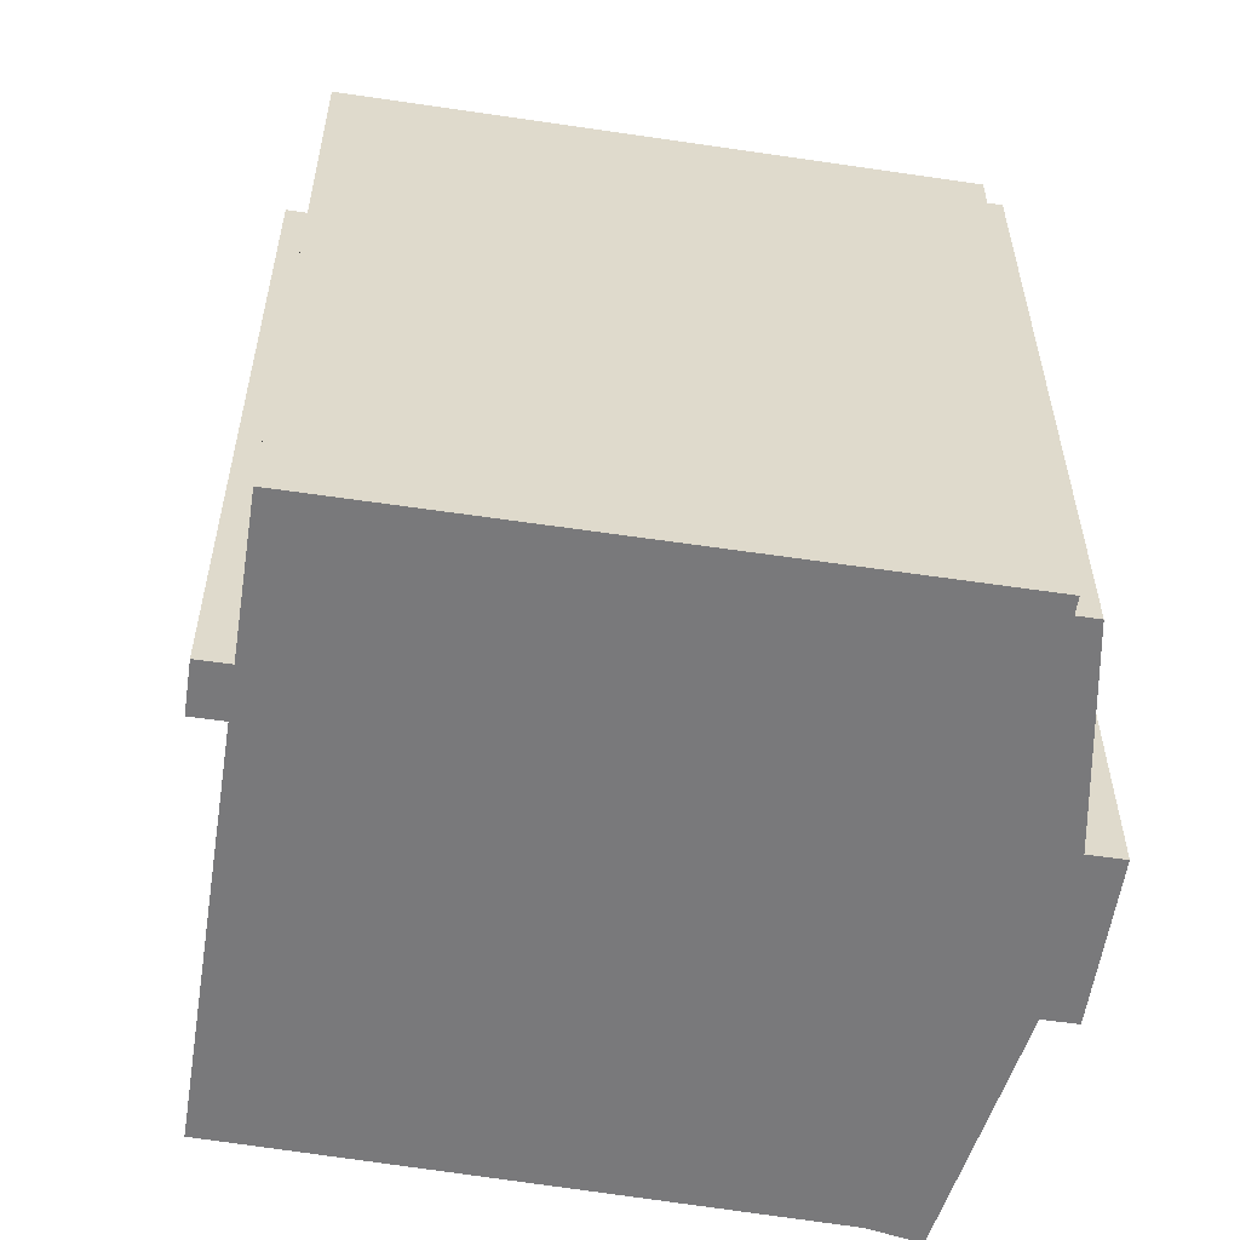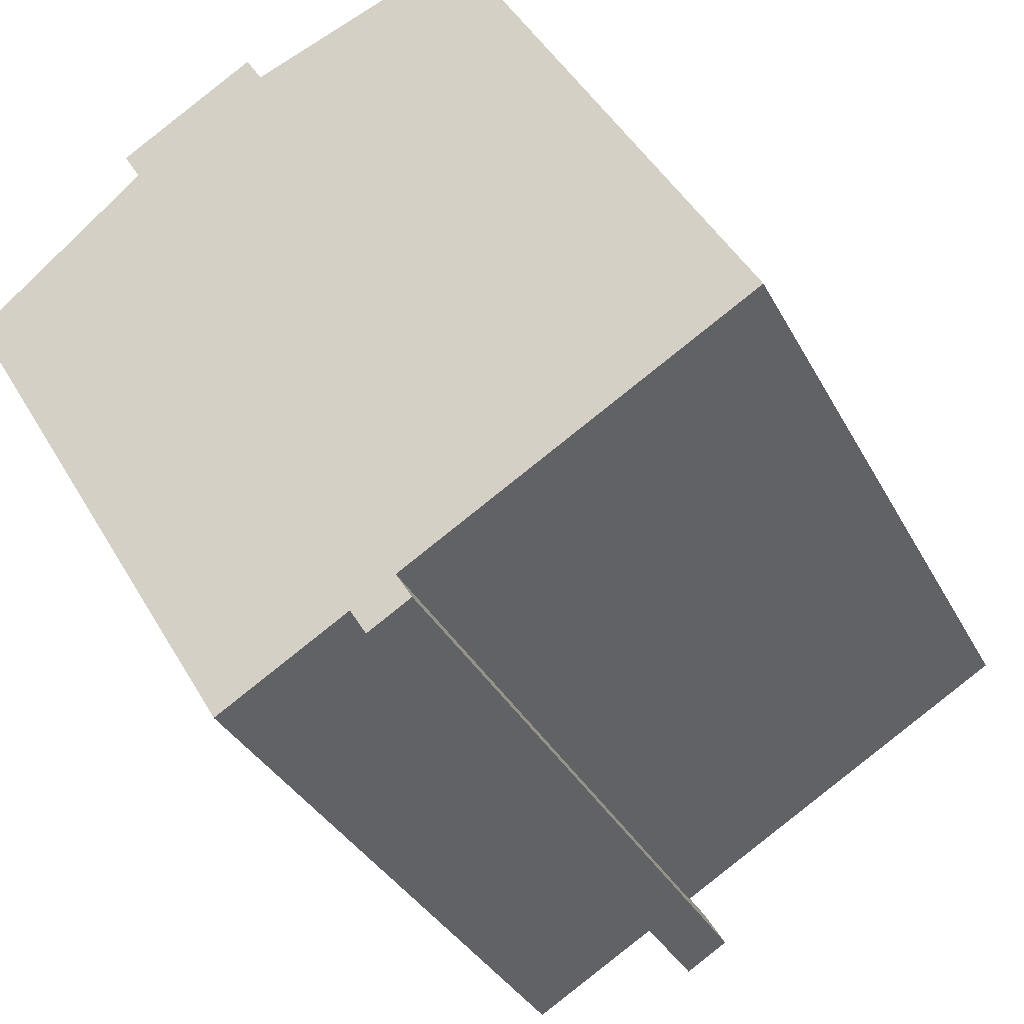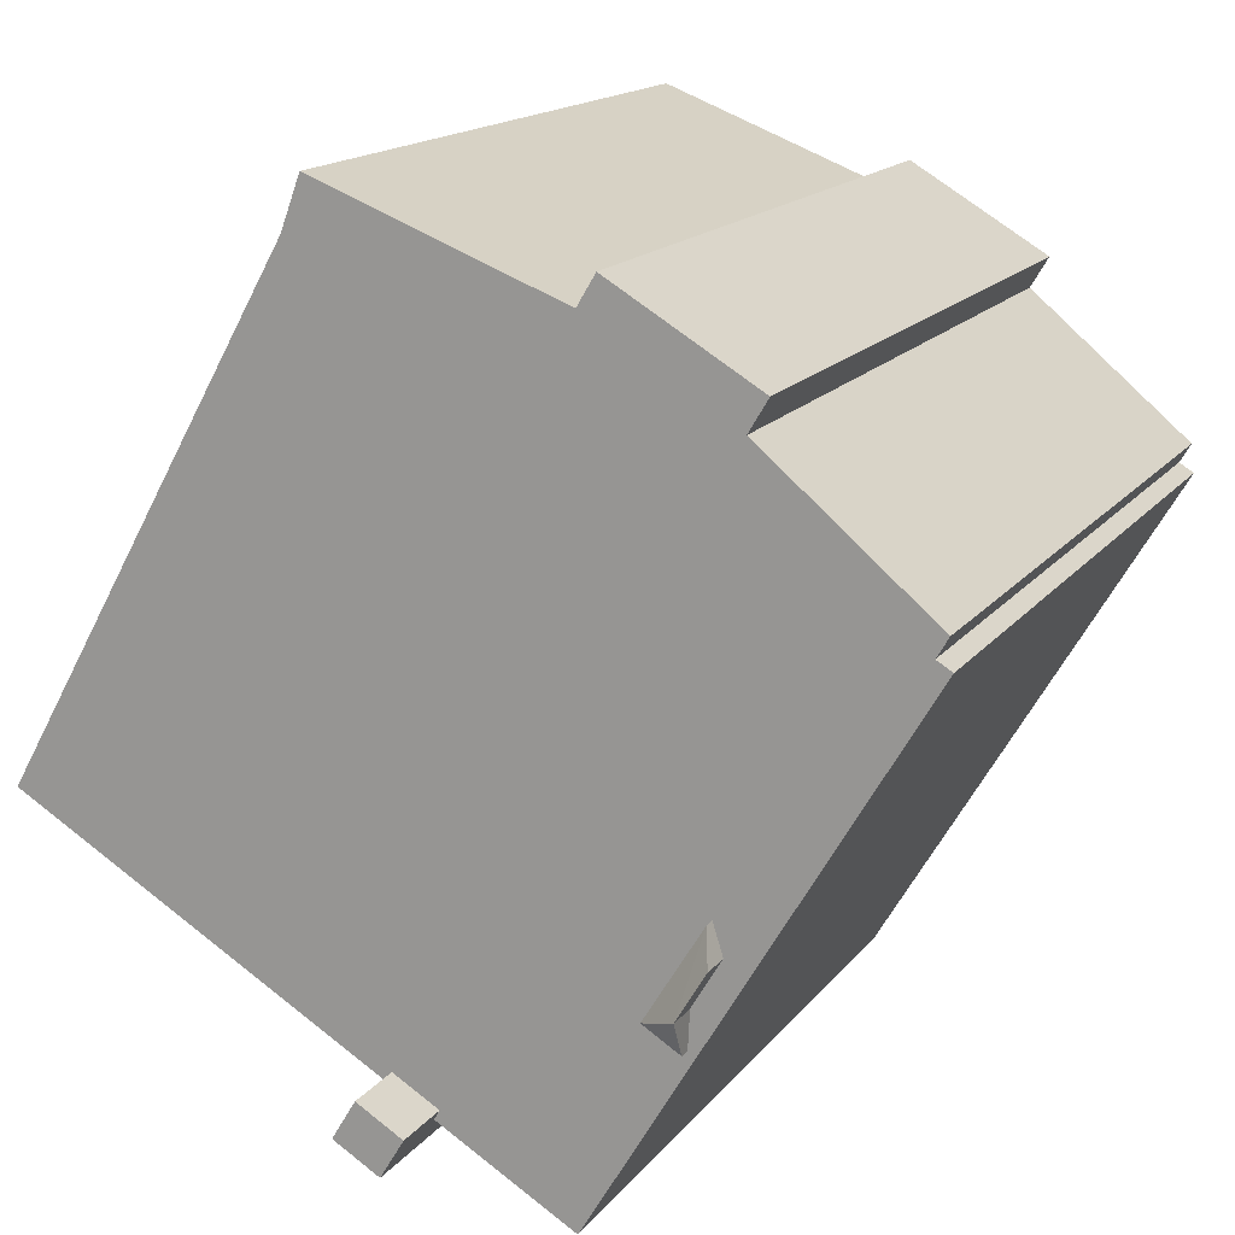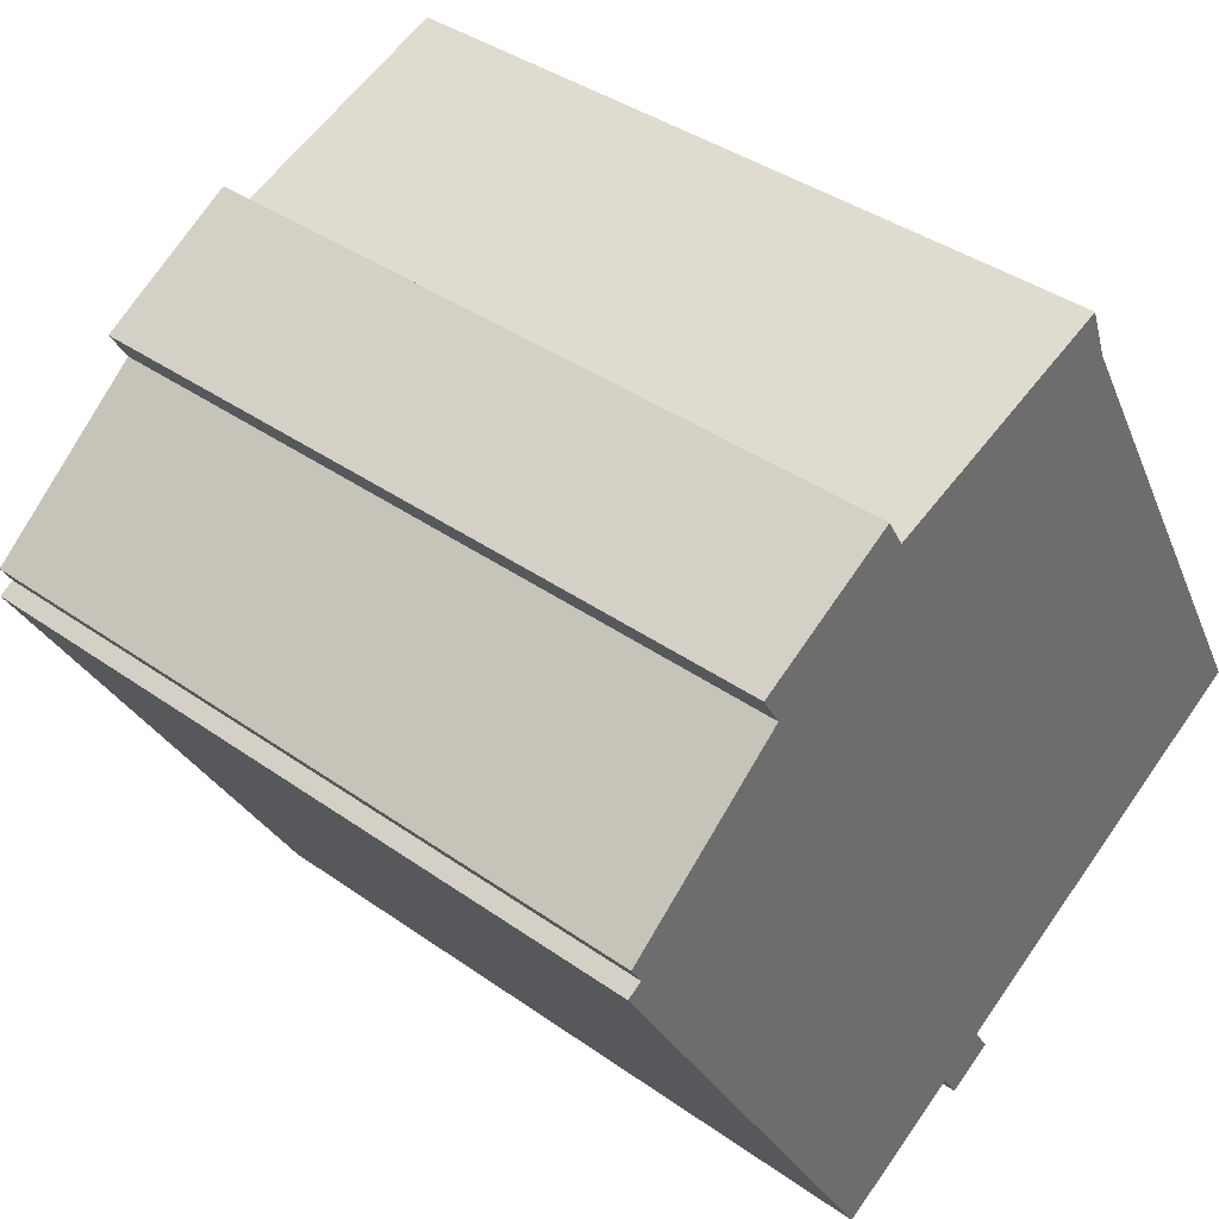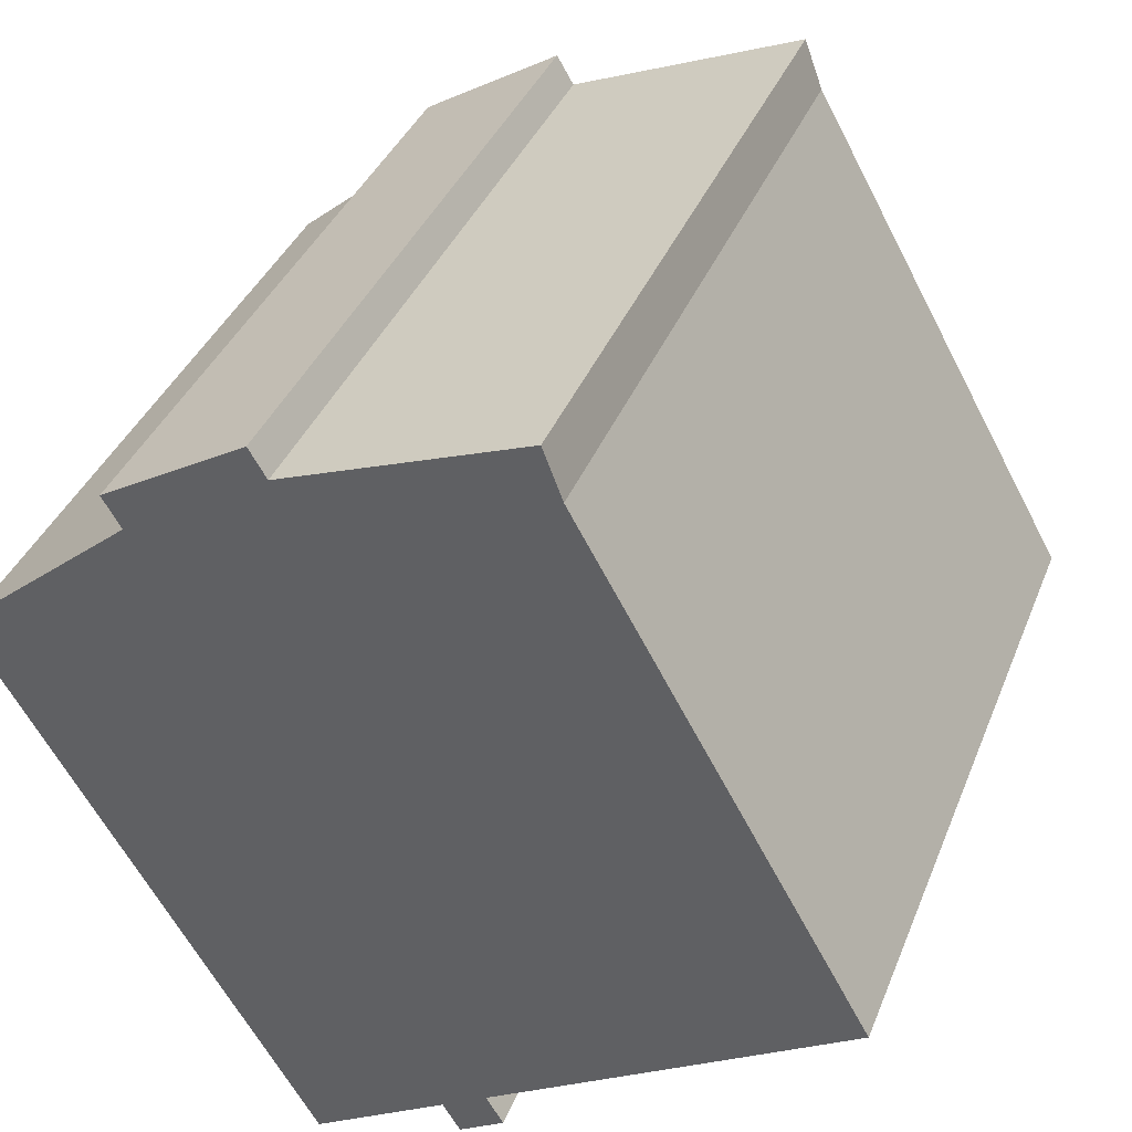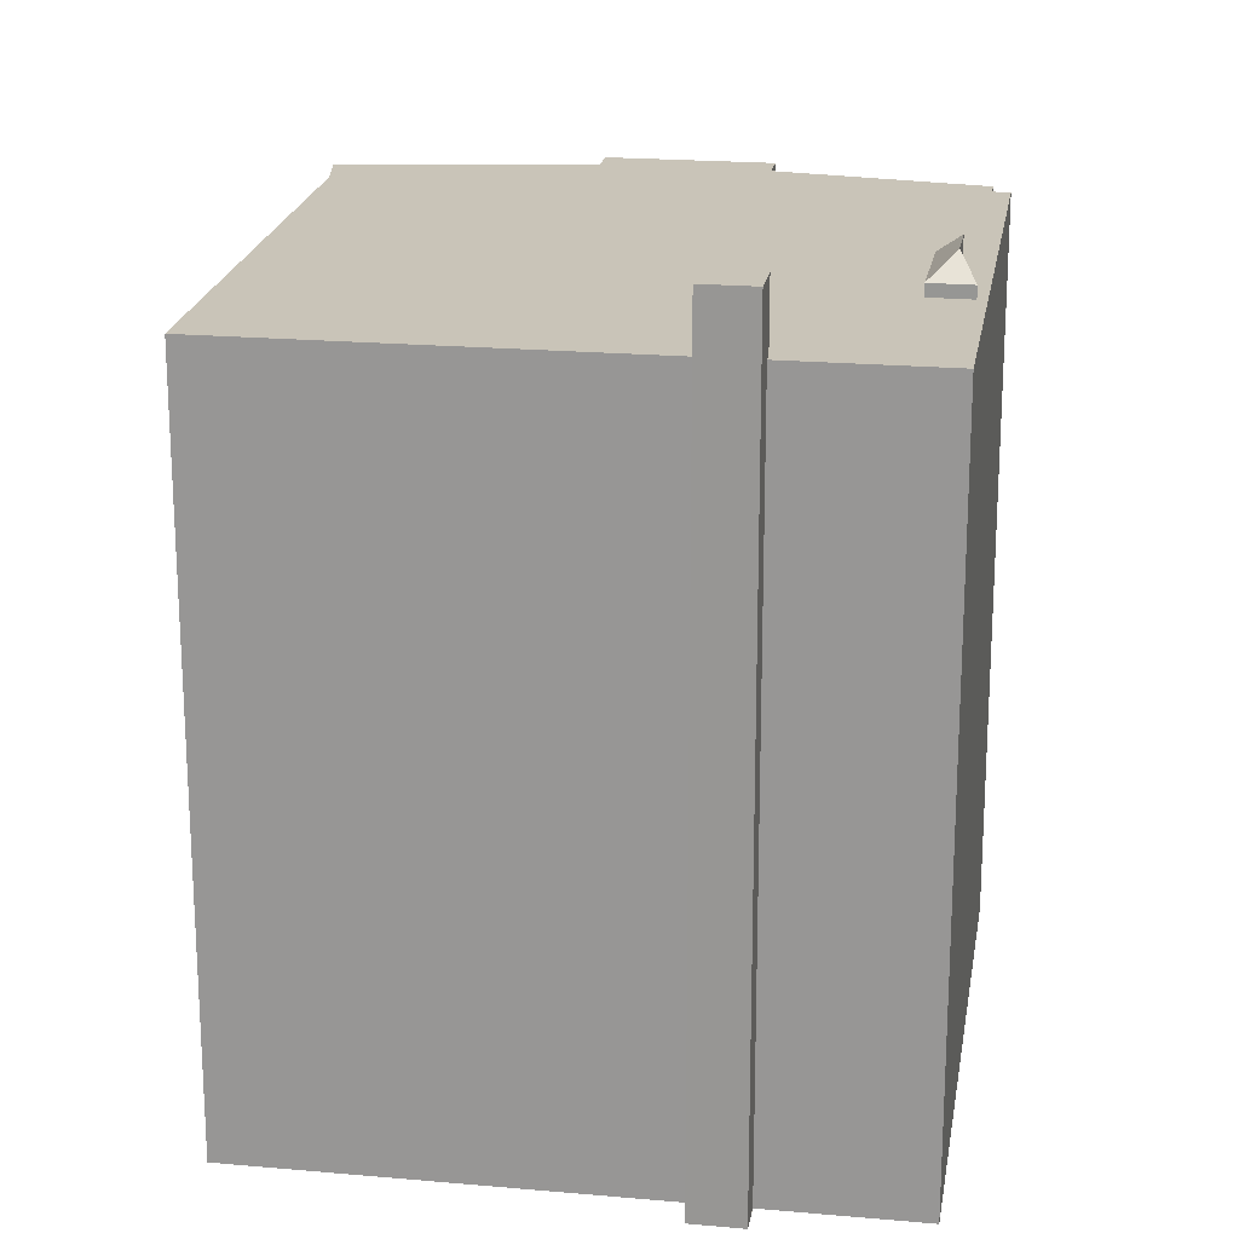
<metadata>
{"format":"obj","ext":"obj","renderer":"f3d","projection":"perspective","resolution":1024,"background":"white","views":[{"elev":-57.9,"azim":-129.4,"up":"+Y"},{"elev":-34.0,"azim":24.2,"up":"+Z"},{"elev":15.6,"azim":-155.9,"up":"+Z"},{"elev":38.6,"azim":-48.2,"up":"+Z"},{"elev":37.3,"azim":20.1,"up":"+Z"},{"elev":20.2,"azim":158.6,"up":"+Y"}]}
</metadata>
<code>
v 0.4417 7.565 -6.303
v 1.229 7.565 -5.832
v 1.629 7.565 -6.5
v 0.8417 7.565 -6.971
v -4.056 7.004 -3.162
v -3.882 6.639 -2.625
v -3.557 7.021 -4.001
v -3.882 6.639 -2.625
v -2.884 6.639 -4.255
v -3.557 7.021 -4.001
v -3.557 7.021 -4.001
v -2.884 6.639 -4.255
v -3.523 6.639 -4.646
v -3.523 6.426 -4.646
v -2.884 6.426 -4.255
v -1.803 6.426 -7.859
v -7.017 6.426 1.54
v -3.523 6.426 -4.646
v -1.803 6.426 -7.859
v -4.056 6.426 -3.162
v -3.557 6.426 -4.001
v -3.523 6.426 -4.646
v -4.316 6.425 4.315
v -1.803 6.426 -7.859
v -2.884 6.426 -4.255
v -7.017 6.426 1.54
v -3.882 6.426 -2.625
v -4.056 6.426 -3.162
v -7.017 6.426 1.54
v -4.056 6.426 -3.162
v -3.523 6.426 -4.646
v -4.316 6.425 4.315
v -2.884 6.426 -4.255
v -3.882 6.426 -2.625
v -7.017 6.426 1.54
v -4.316 6.425 4.315
v -3.882 6.426 -2.625
v -1.82 6.425 5.833
v 2.715 6.425 6.56
v 7.649 6.425 -2.255
v -7.281 6.426 1.383
v -7.017 6.426 1.54
v -1.803 6.426 -7.859
v -1.82 6.425 5.833
v 2.382 6.425 7.454
v 2.715 6.425 6.56
v -7.218 6.426 1.879
v -4.316 6.425 4.315
v -7.017 6.426 1.54
v -4.641 6.425 4.863
v -2.128 6.425 6.353
v -1.82 6.425 5.833
v -4.316 6.425 4.315
v -4.316 6.425 4.315
v 0.4417 6.425 -6.303
v -1.803 6.426 -7.859
v -4.316 6.425 4.315
v 1.229 6.425 -5.832
v 0.4417 6.425 -6.303
v -1.803 6.426 -7.859
v 0.4417 6.425 -6.303
v 0.5411 6.425 -6.469
v -1.82 6.425 5.833
v 7.649 6.425 -2.255
v 1.229 6.425 -5.832
v -4.316 6.425 4.315
v -1.82 6.425 5.833
v 1.229 6.425 -5.832
v 1.229 6.425 -5.832
v 7.649 6.425 -2.255
v 1.33 6.425 -6.002
v 0.4417 6.425 -6.303
v 1.229 6.425 -5.832
v 1.229 7.565 -5.832
v 0.4417 7.565 -6.303
v 1.429 -6.434 -6.166
v 1.629 -6.434 -6.5
v 1.629 7.565 -6.5
v 1.33 6.425 -6.002
v 1.429 -6.434 -6.166
v 1.629 7.565 -6.5
v 1.229 7.565 -5.832
v 1.229 6.425 -5.832
v 1.33 6.425 -6.002
v 1.33 6.425 -6.002
v 1.33 -6.434 -6.002
v 1.429 -6.434 -6.166
v 1.229 7.565 -5.832
v 1.33 6.425 -6.002
v 1.629 7.565 -6.5
v 0.8417 7.565 -6.971
v 1.629 7.565 -6.5
v 1.629 -6.434 -6.5
v 0.8417 -6.434 -6.971
v 0.4417 7.565 -6.303
v 0.5411 6.425 -6.469
v 0.4417 6.425 -6.303
v 0.4417 7.565 -6.303
v 0.8417 7.565 -6.971
v 0.5411 6.425 -6.469
v 0.5411 6.425 -6.469
v 0.6417 -6.434 -6.637
v 0.5411 -6.434 -6.469
v 0.5411 6.425 -6.469
v 0.8417 7.565 -6.971
v 0.6417 -6.434 -6.637
v 0.6417 -6.434 -6.637
v 0.8417 7.565 -6.971
v 0.8417 -6.434 -6.971
v -3.882 6.426 -2.625
v -2.884 6.426 -4.255
v -2.884 6.639 -4.255
v -3.882 6.639 -2.625
v -4.056 7.004 -3.162
v -3.557 7.021 -4.001
v -3.557 6.426 -4.001
v -4.056 6.426 -3.162
v -4.056 7.004 -3.162
v -3.882 6.426 -2.625
v -3.882 6.639 -2.625
v -4.056 7.004 -3.162
v -4.056 6.426 -3.162
v -3.882 6.426 -2.625
v -3.523 6.639 -4.646
v -2.884 6.639 -4.255
v -2.884 6.426 -4.255
v -3.523 6.426 -4.646
v -3.557 7.021 -4.001
v -3.523 6.426 -4.646
v -3.557 6.426 -4.001
v -3.557 7.021 -4.001
v -3.523 6.639 -4.646
v -3.523 6.426 -4.646
v -4.641 6.425 4.863
v -4.479 -6.434 4.589
v -4.641 -6.434 4.863
v -4.479 -6.434 4.589
v -4.316 6.425 4.315
v -4.316 -6.434 4.315
v -4.641 6.425 4.863
v -4.316 6.425 4.315
v -4.479 -6.434 4.589
v -3.385 -6.434 5.608
v -2.128 -6.434 6.353
v -2.128 6.425 6.353
v -4.641 6.425 4.863
v -4.641 -6.434 4.863
v -3.385 -6.434 5.608
v -4.641 6.425 4.863
v -3.385 -6.434 5.608
v -2.128 6.425 6.353
v -1.974 -6.434 6.093
v -1.82 -6.434 5.833
v -1.82 6.425 5.833
v -2.128 6.425 6.353
v -2.128 -6.434 6.353
v -1.974 -6.434 6.093
v -2.128 6.425 6.353
v -1.974 -6.434 6.093
v -1.82 6.425 5.833
v 0.2807 -6.434 6.643
v 2.382 -6.434 7.454
v 2.382 6.425 7.454
v -1.82 6.425 5.833
v -1.82 -6.434 5.833
v 0.2807 -6.434 6.643
v -1.82 6.425 5.833
v 0.2807 -6.434 6.643
v 2.382 6.425 7.454
v 2.382 -6.434 7.454
v 2.715 -6.434 6.56
v 2.715 6.425 6.56
v 2.382 6.425 7.454
v 2.715 -6.434 6.56
v 7.649 -6.434 -2.255
v 7.649 6.425 -2.255
v 2.715 6.425 6.56
v -7.281 6.426 1.383
v -4.542 -6.434 -3.238
v -7.281 -6.434 1.383
v -4.542 -6.434 -3.238
v -1.803 6.426 -7.859
v -1.803 -6.434 -7.859
v -7.281 6.426 1.383
v -1.803 6.426 -7.859
v -4.542 -6.434 -3.238
v -7.281 -6.434 1.383
v -7.017 -6.434 1.54
v -7.017 6.426 1.54
v -7.281 6.426 1.383
v -7.218 6.426 1.879
v -7.017 6.426 1.54
v -7.017 -6.434 1.54
v -7.218 -6.434 1.879
v -5.767 -6.434 3.097
v -4.316 -6.434 4.315
v -4.316 6.425 4.315
v -7.218 6.426 1.879
v -7.218 -6.434 1.879
v -5.767 -6.434 3.097
v -7.218 6.426 1.879
v -5.767 -6.434 3.097
v -4.316 6.425 4.315
v 1.33 6.425 -6.002
v 7.649 6.425 -2.255
v 7.649 -6.434 -2.255
v 1.33 -6.434 -6.002
v -1.803 6.426 -7.859
v 0.5411 6.425 -6.469
v 0.5411 -6.434 -6.469
v -1.803 -6.434 -7.859
v -7.218 -6.434 1.879
v -7.017 -6.434 1.54
v -7.281 -6.434 1.383
v -4.542 -6.434 -3.238
v -1.803 -6.434 -7.859
v 0.5411 -6.434 -6.469
v 0.6417 -6.434 -6.637
v 0.8417 -6.434 -6.971
v 1.629 -6.434 -6.5
v 1.429 -6.434 -6.166
v 1.33 -6.434 -6.002
v 7.649 -6.434 -2.255
v 2.715 -6.434 6.56
v 2.382 -6.434 7.454
v 0.2807 -6.434 6.643
v -1.82 -6.434 5.833
v -1.974 -6.434 6.093
v -2.128 -6.434 6.353
v -3.385 -6.434 5.608
v -4.641 -6.434 4.863
v -4.479 -6.434 4.589
v -4.316 -6.434 4.315
v -5.767 -6.434 3.097
g CDNNDG01_0000810
f 1 2 4
f 3 4 2
f 5 6 7
f 8 9 10
f 11 12 13
f 14 15 16
f 17 18 19
f 20 21 22
f 23 24 25
f 26 27 28
f 29 30 31
f 32 33 34
f 35 36 37
f 38 39 40
f 41 42 43
f 44 45 46
f 47 48 49
f 53 50 52
f 52 50 51
f 54 55 56
f 57 58 59
f 60 61 62
f 63 64 65
f 66 67 68
f 69 70 71
f 72 74 75
f 74 72 73
f 76 77 78
f 79 80 81
f 82 83 84
f 85 86 87
f 88 89 90
f 92 93 94
f 91 92 94
f 95 96 97
f 98 99 100
f 101 102 103
f 104 105 106
f 107 108 109
f 113 110 112
f 111 112 110
f 114 116 117
f 116 114 115
f 118 119 120
f 121 122 123
f 125 126 127
f 124 125 127
f 128 129 130
f 131 132 133
f 134 135 136
f 137 138 139
f 140 141 142
f 143 144 145
f 146 147 148
f 149 150 151
f 152 153 154
f 155 156 157
f 158 159 160
f 161 162 163
f 164 165 166
f 167 168 169
f 171 172 173
f 170 171 173
f 177 174 176
f 175 176 174
f 178 179 180
f 181 182 183
f 184 185 186
f 190 187 189
f 189 187 188
f 192 193 194
f 191 192 194
f 195 196 197
f 198 199 200
f 201 202 203
f 205 206 207
f 204 205 207
f 209 210 211
f 208 209 211
f 212 213 234
f 213 215 234
f 230 232 233
f 213 214 215
f 215 233 234
f 230 231 232
f 215 216 217
f 227 230 233
f 215 217 222
f 217 218 222
f 218 219 221
f 228 229 230
f 219 220 221
f 218 221 222
f 227 215 222
f 227 228 230
f 222 223 224
f 222 224 227
f 215 227 233
f 224 225 226
f 224 226 227

</code>
